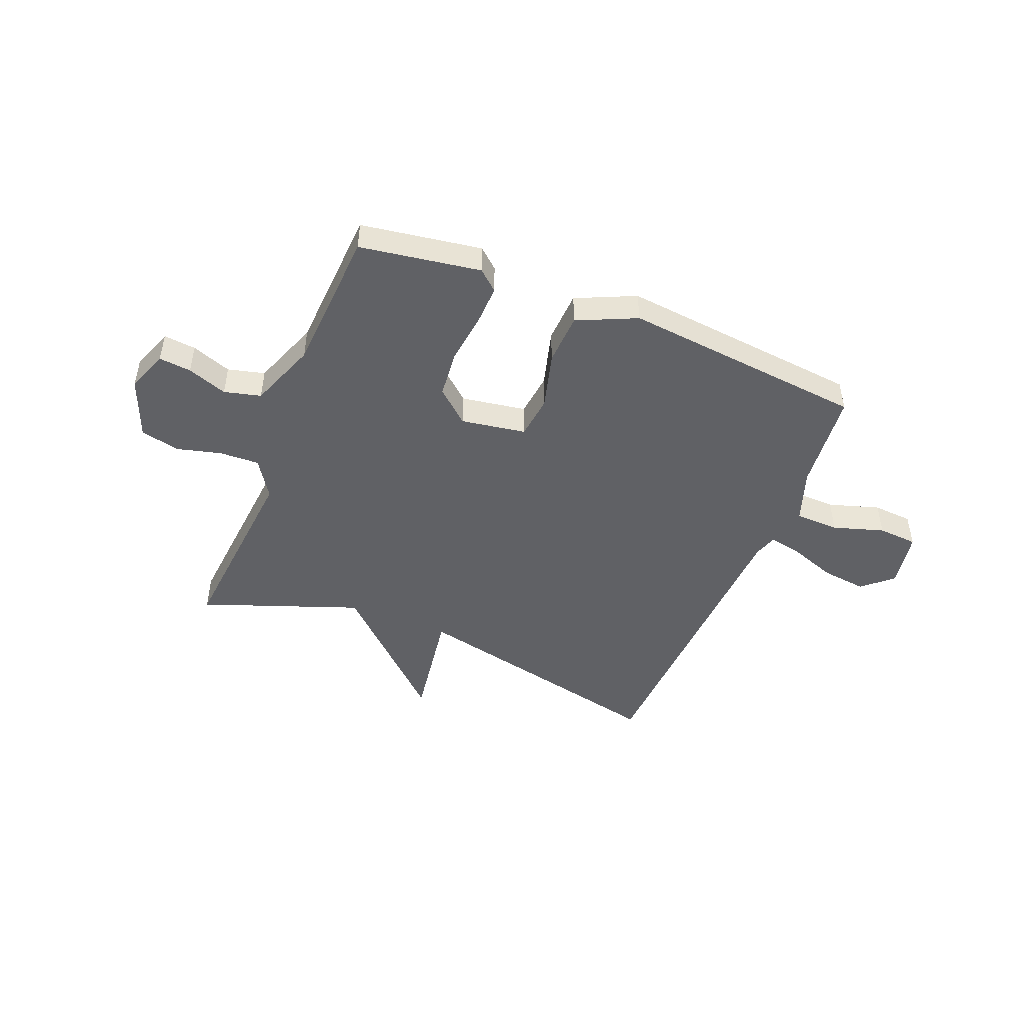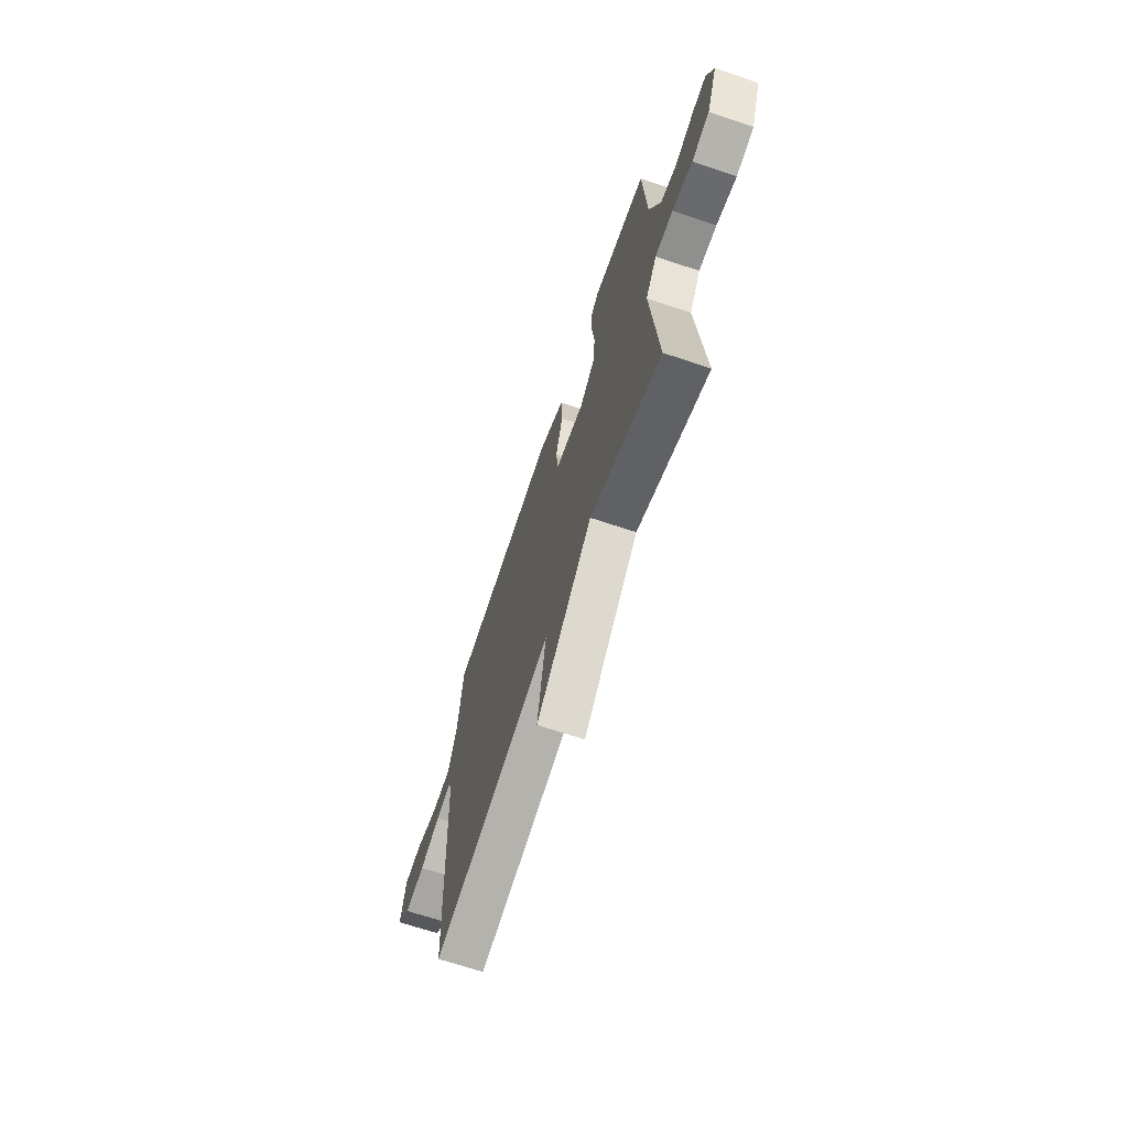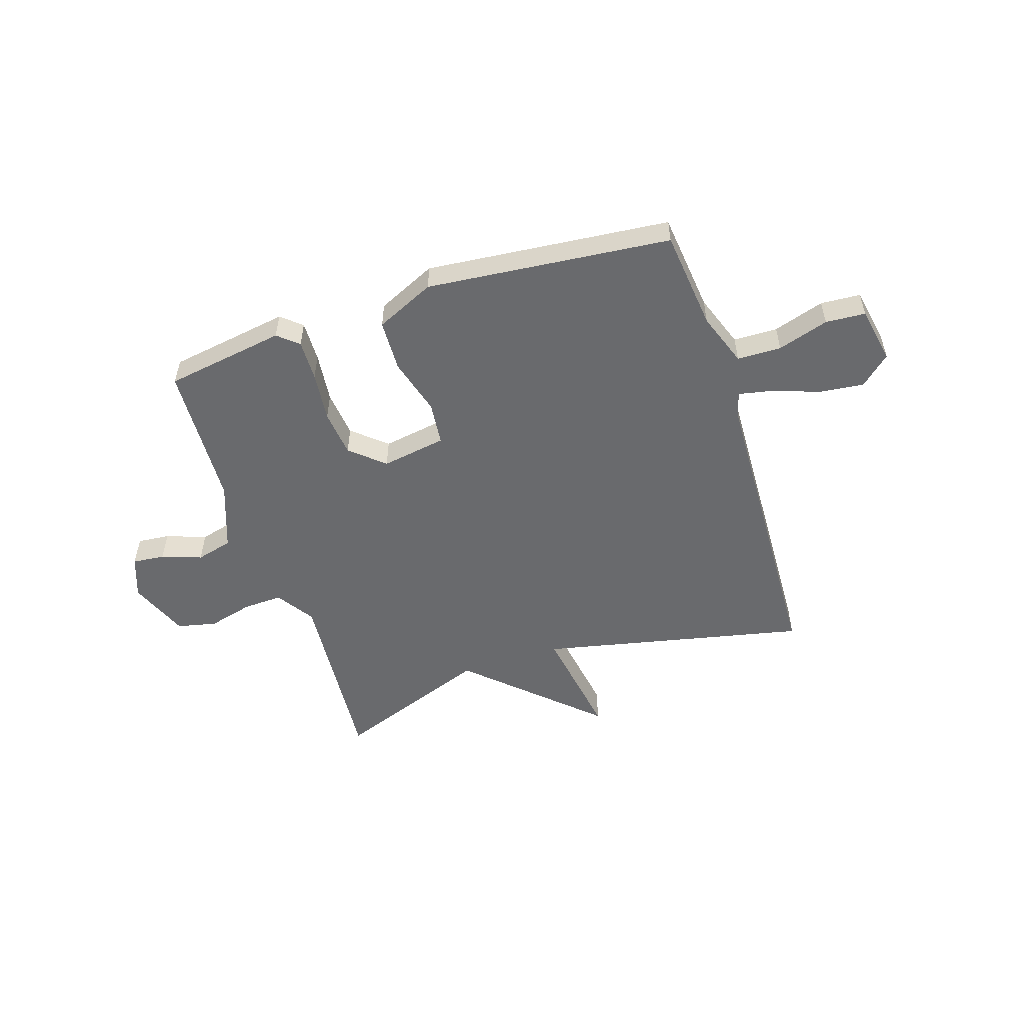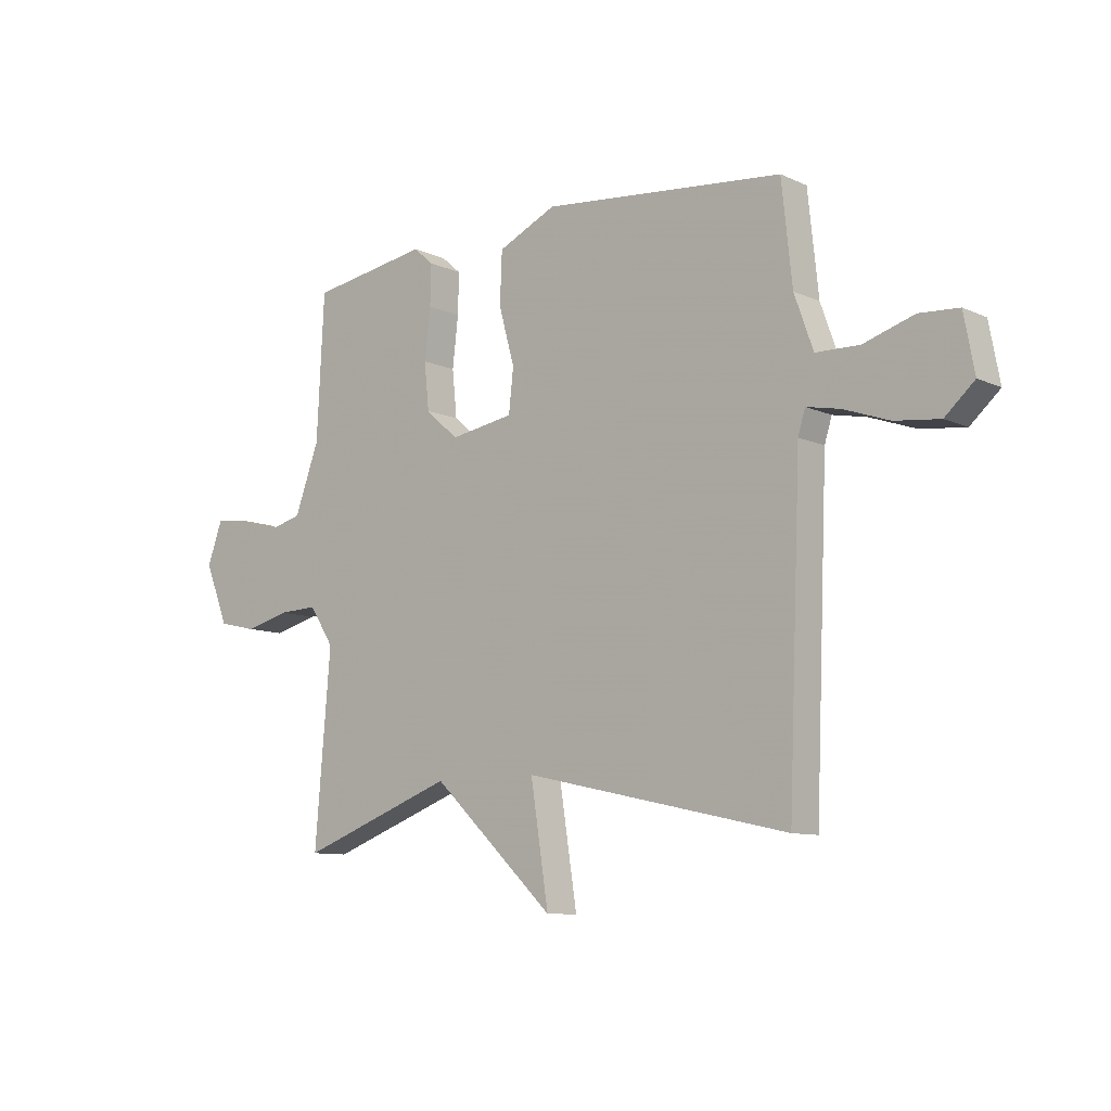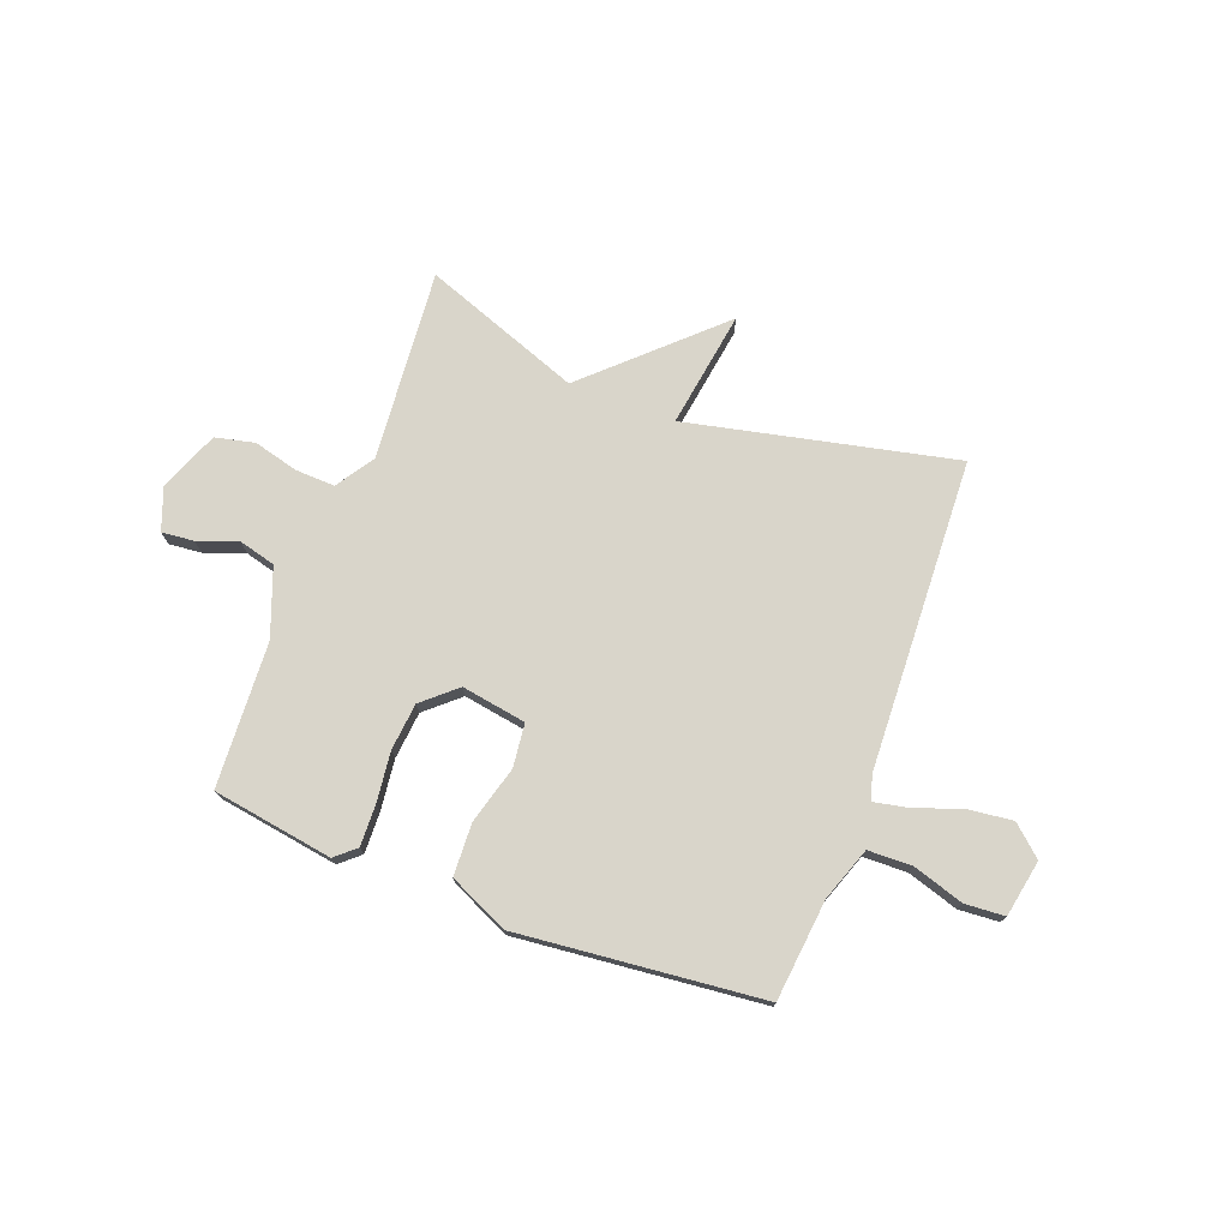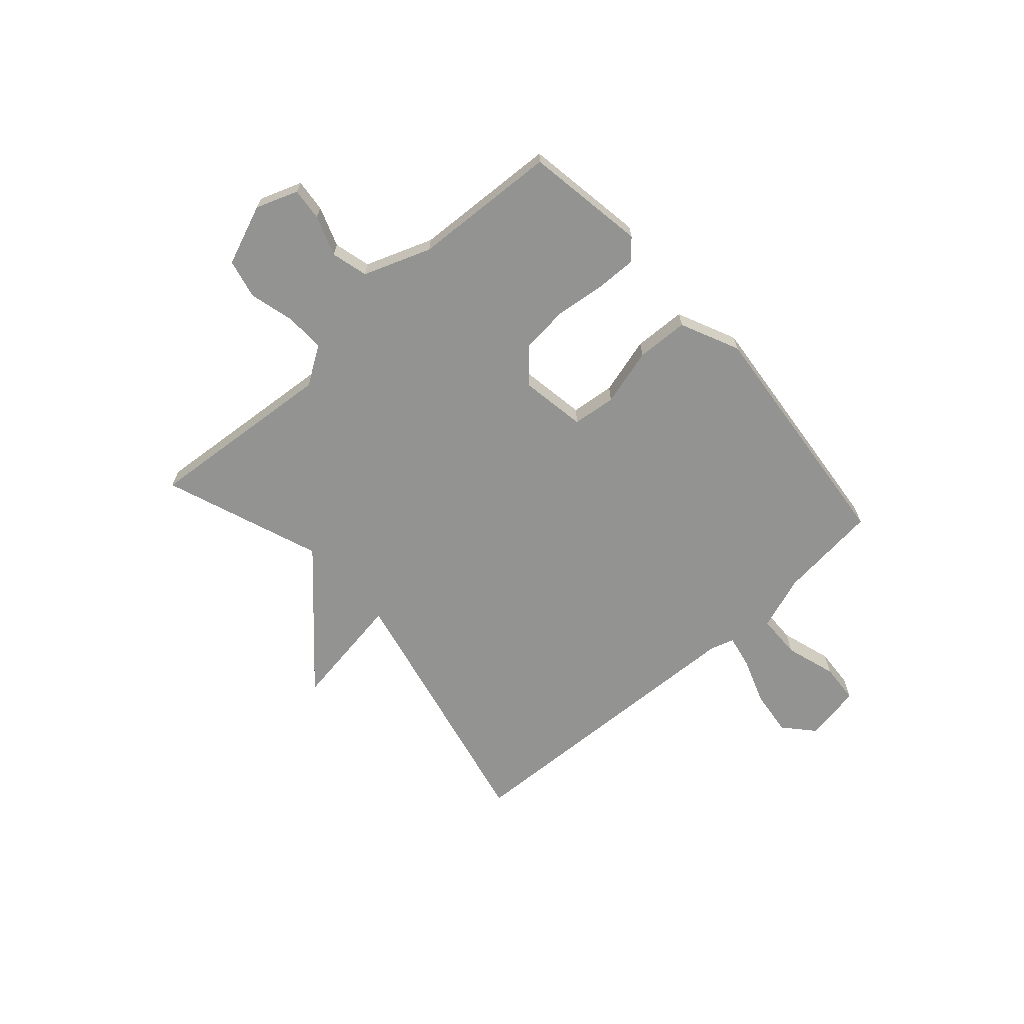
<metadata>
{"format":"obj","ext":"obj","renderer":"f3d","projection":"perspective","resolution":1024,"background":"white","views":[{"elev":-47.1,"azim":-22.1,"up":"+Y"},{"elev":-67.5,"azim":-108.7,"up":"+Z"},{"elev":-53.0,"azim":18.1,"up":"+Y"},{"elev":-9.7,"azim":40.7,"up":"+Z"},{"elev":74.7,"azim":20.6,"up":"+Y"},{"elev":-66.6,"azim":-48.3,"up":"+Y"}]}
</metadata>
<code>
v -0.5 0.07 0.5
v -0.273 0.07 0.536
v -0.235 0.07 0.503
v -0.237 0.07 0.426
v -0.248 0.07 0.331
v -0.239 0.07 0.242
v -0.176 0.07 0.187
v -0.054 0.07 0.207
v -0.045 0.07 0.289
v -0.075 0.07 0.397
v -0.071 0.07 0.495
v 0.04 0.07 0.546
v 0.5 0.07 0.5
v 0.52 0.07 0.311
v 0.556 0.07 0.21
v 0.639 0.07 0.208
v 0.735 0.07 0.238
v 0.81 0.07 0.233
v 0.83 0.07 0.126
v 0.774 0.07 0.076
v 0.689 0.07 0.086
v 0.602 0.07 0.117
v 0.538 0.07 0.13
v 0.524 0.07 0.085
v 0.5 0.07 -0.5
v -0.003 0.07 -0.39
v 0.031 0.07 -0.61
v -0.203 0.07 -0.39
v -0.5 0.07 -0.5
v -0.47 0.07 -0.141
v -0.517 0.07 -0.069
v -0.592 0.07 -0.072
v -0.676 0.07 -0.094
v -0.75 0.07 -0.077
v -0.795 0.07 0.036
v -0.766 0.07 0.115
v -0.705 0.07 0.109
v -0.63 0.07 0.082
v -0.561 0.07 0.1
v -0.514 0.07 0.227
v -0.5 0 0.5
v -0.273 0 0.536
v -0.235 0 0.503
v -0.237 0 0.426
v -0.248 0 0.331
v -0.239 0 0.242
v -0.176 0 0.187
v -0.054 0 0.207
v -0.045 0 0.289
v -0.075 0 0.397
v -0.071 0 0.495
v 0.04 0 0.546
v 0.5 0 0.5
v 0.52 0 0.311
v 0.556 0 0.21
v 0.639 0 0.208
v 0.735 0 0.238
v 0.81 0 0.233
v 0.83 0 0.126
v 0.774 0 0.076
v 0.689 0 0.086
v 0.602 0 0.117
v 0.538 0 0.13
v 0.524 0 0.085
v 0.5 0 -0.5
v -0.003 0 -0.39
v 0.031 0 -0.61
v -0.203 0 -0.39
v -0.5 0 -0.5
v -0.47 0 -0.141
v -0.517 0 -0.069
v -0.592 0 -0.072
v -0.676 0 -0.094
v -0.75 0 -0.077
v -0.795 0 0.036
v -0.766 0 0.115
v -0.705 0 0.109
v -0.63 0 0.082
v -0.561 0 0.1
v -0.514 0 0.227
f 36 37 38
f 35 36 38
f 34 35 38
f 33 34 38
f 32 33 38
f 31 32 38 39
f 30 31 39 40
f 28 29 30
f 26 27 28
f 30 40 1
f 28 30 1
f 26 28 1
f 20 21 22
f 19 20 22
f 18 19 22
f 17 18 22
f 16 17 22
f 15 16 22 23
f 14 15 23 24
f 14 24 25
f 13 14 25
f 12 13 25
f 11 12 25
f 10 11 25
f 9 10 25
f 3 4 5
f 2 3 5
f 1 2 5
f 1 5 6
f 26 1 6
f 8 9 25 26
f 7 8 26
f 6 7 26
f 78 77 76
f 78 76 75
f 78 75 74
f 78 74 73
f 78 73 72
f 79 78 72 71
f 80 79 71 70
f 70 69 68
f 68 67 66
f 41 80 70
f 41 70 68
f 41 68 66
f 62 61 60
f 62 60 59
f 62 59 58
f 62 58 57
f 62 57 56
f 63 62 56 55
f 64 63 55 54
f 65 64 54
f 65 54 53
f 65 53 52
f 65 52 51
f 65 51 50
f 65 50 49
f 45 44 43
f 45 43 42
f 45 42 41
f 46 45 41
f 46 41 66
f 66 65 49 48
f 66 48 47
f 66 47 46
f 1 41 42 2
f 2 42 43 3
f 3 43 44 4
f 4 44 45 5
f 5 45 46 6
f 6 46 47 7
f 7 47 48 8
f 8 48 49 9
f 9 49 50 10
f 10 50 51 11
f 11 51 52 12
f 12 52 53 13
f 13 53 54 14
f 14 54 55 15
f 15 55 56 16
f 16 56 57 17
f 17 57 58 18
f 18 58 59 19
f 19 59 60 20
f 20 60 61 21
f 21 61 62 22
f 22 62 63 23
f 23 63 64 24
f 24 64 65 25
f 25 65 66 26
f 26 66 67 27
f 27 67 68 28
f 28 68 69 29
f 29 69 70 30
f 30 70 71 31
f 31 71 72 32
f 32 72 73 33
f 33 73 74 34
f 34 74 75 35
f 35 75 76 36
f 36 76 77 37
f 37 77 78 38
f 38 78 79 39
f 39 79 80 40
f 40 80 41 1

</code>
